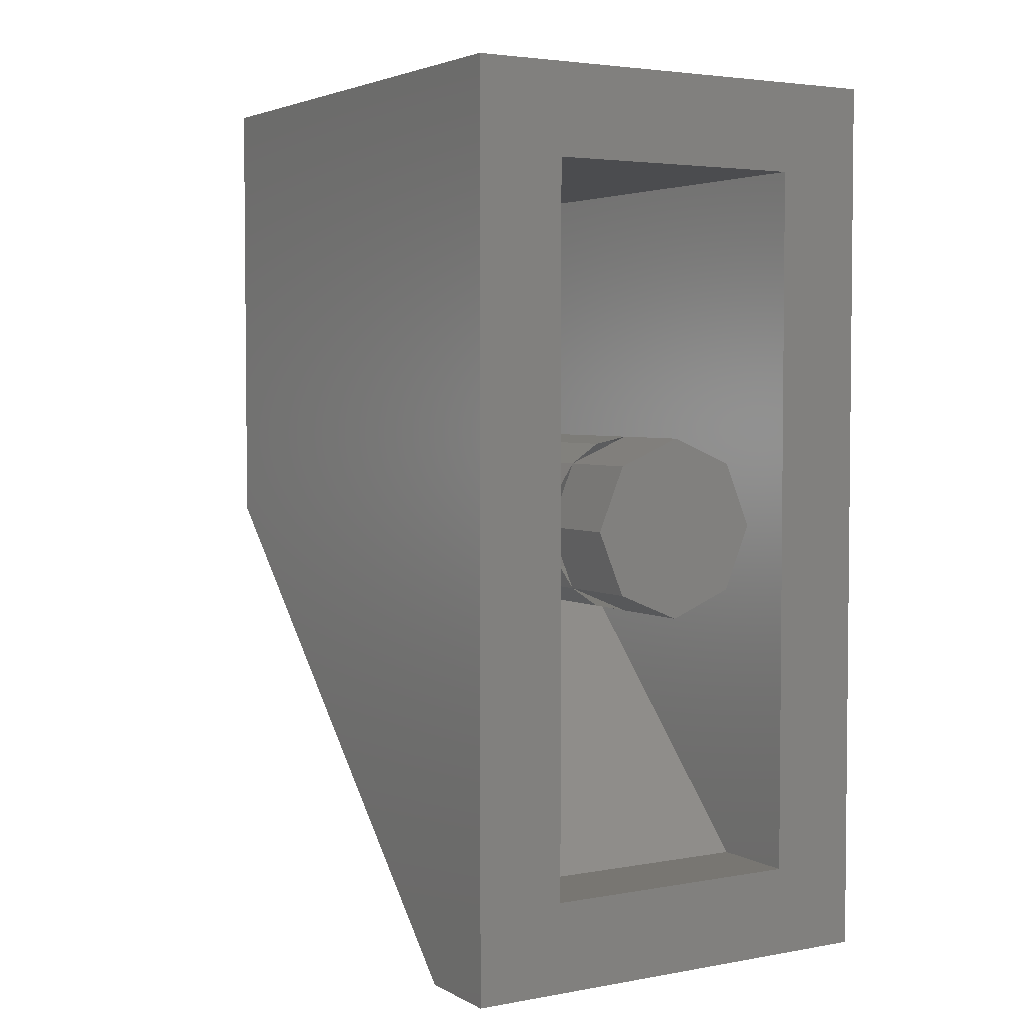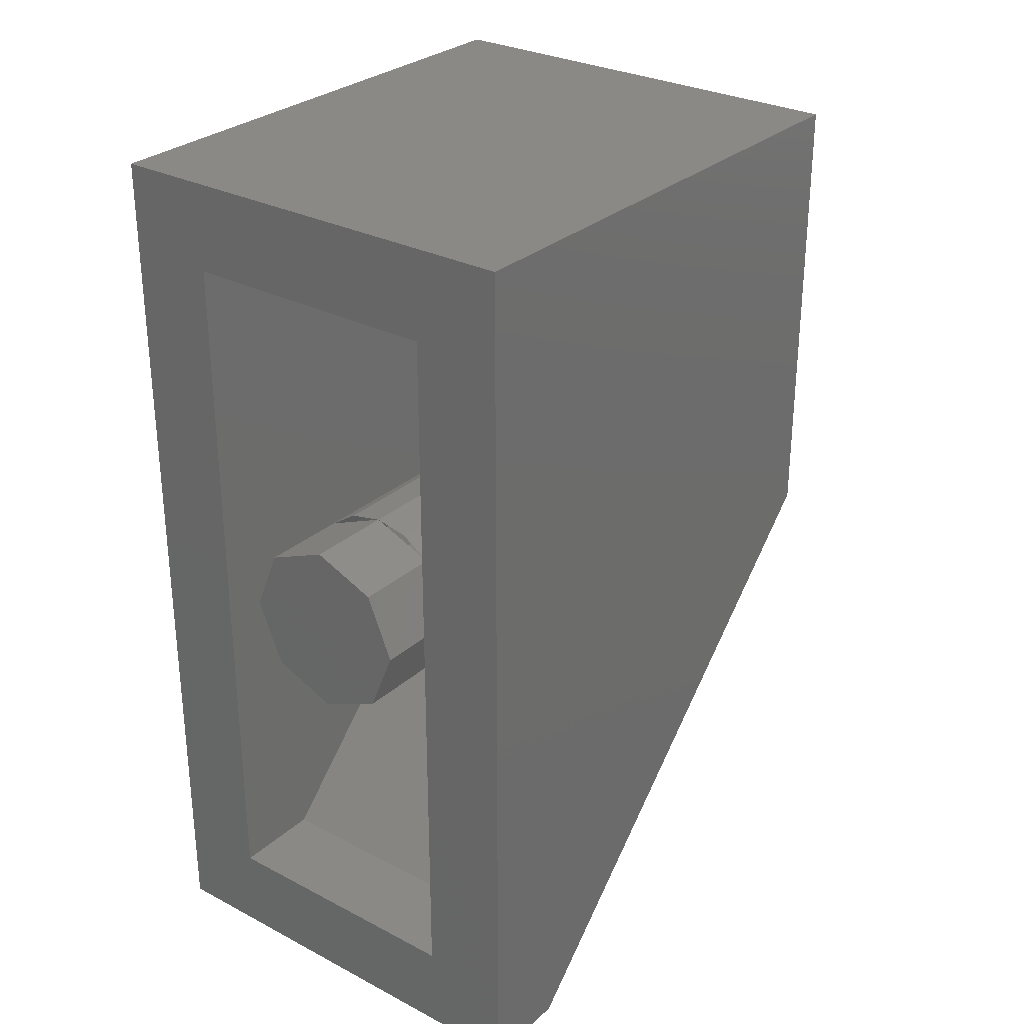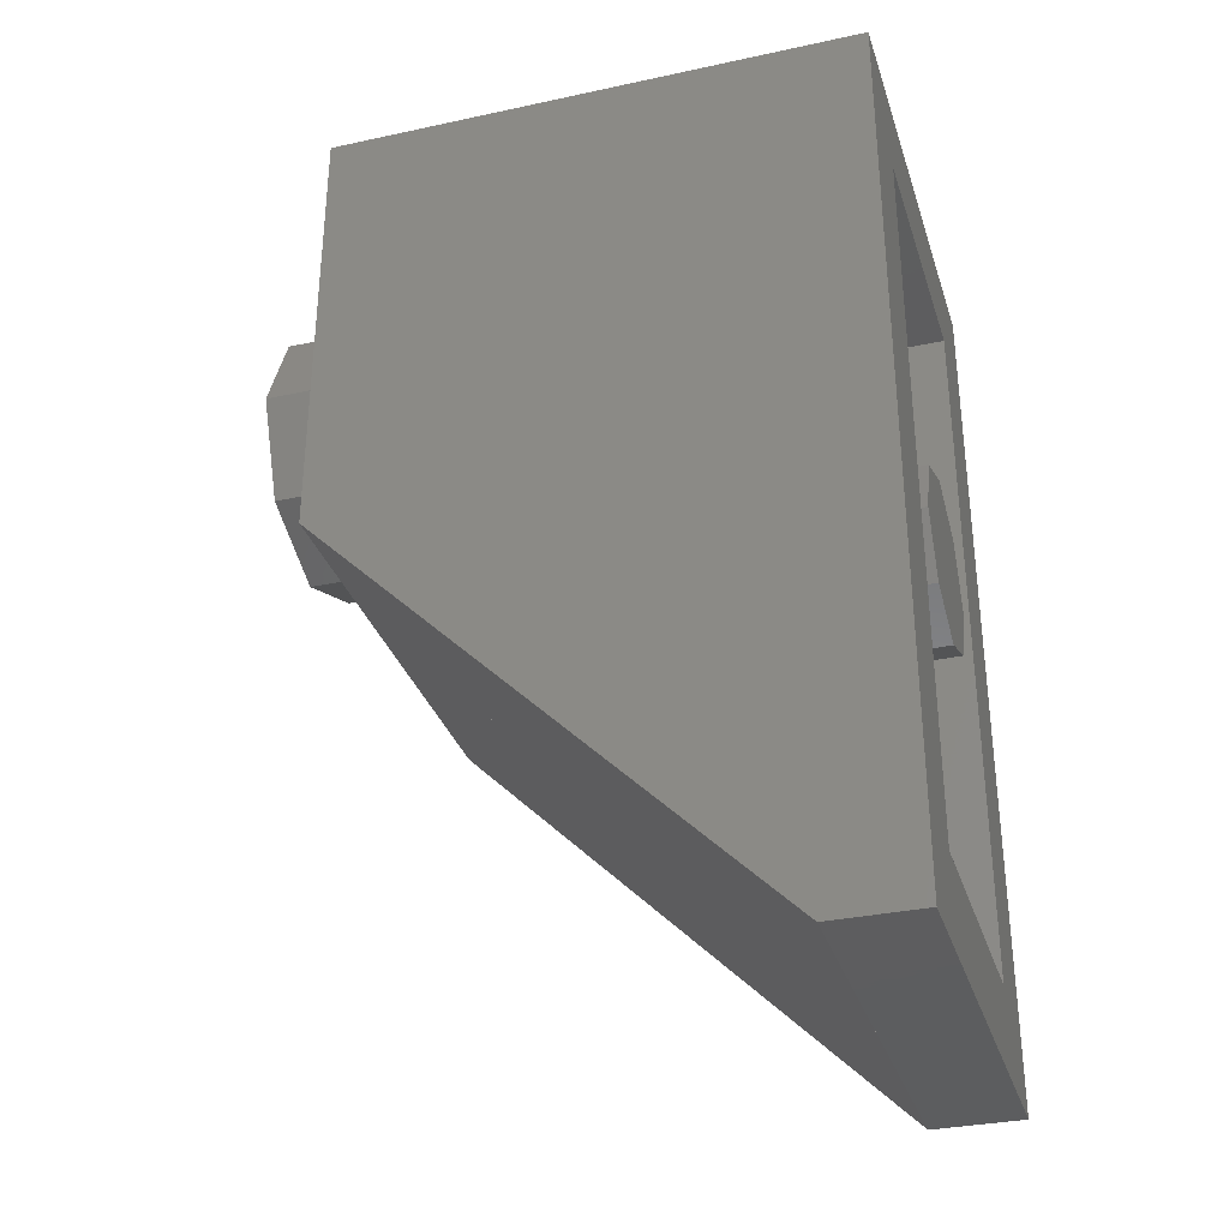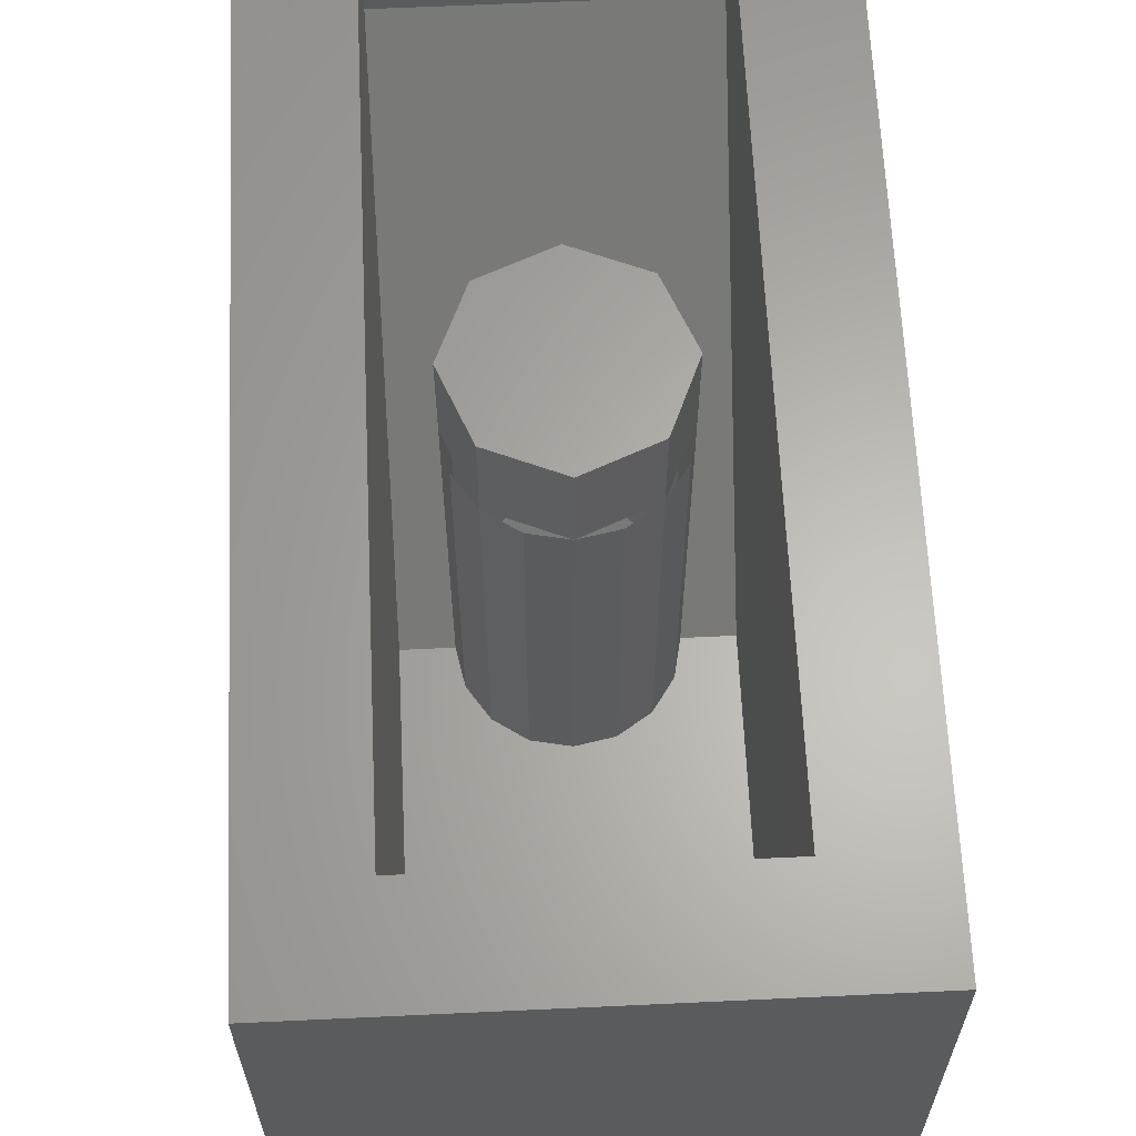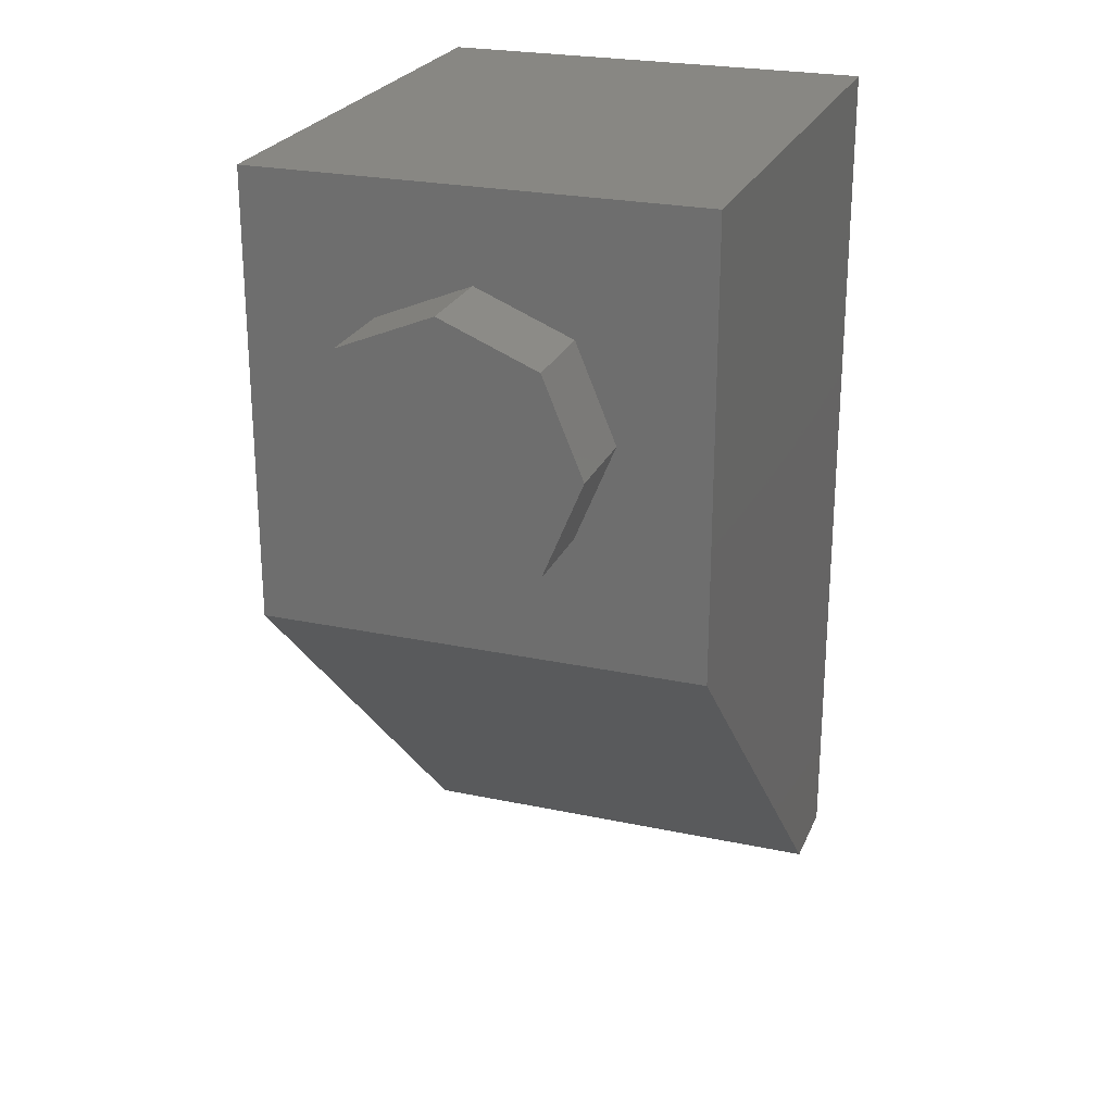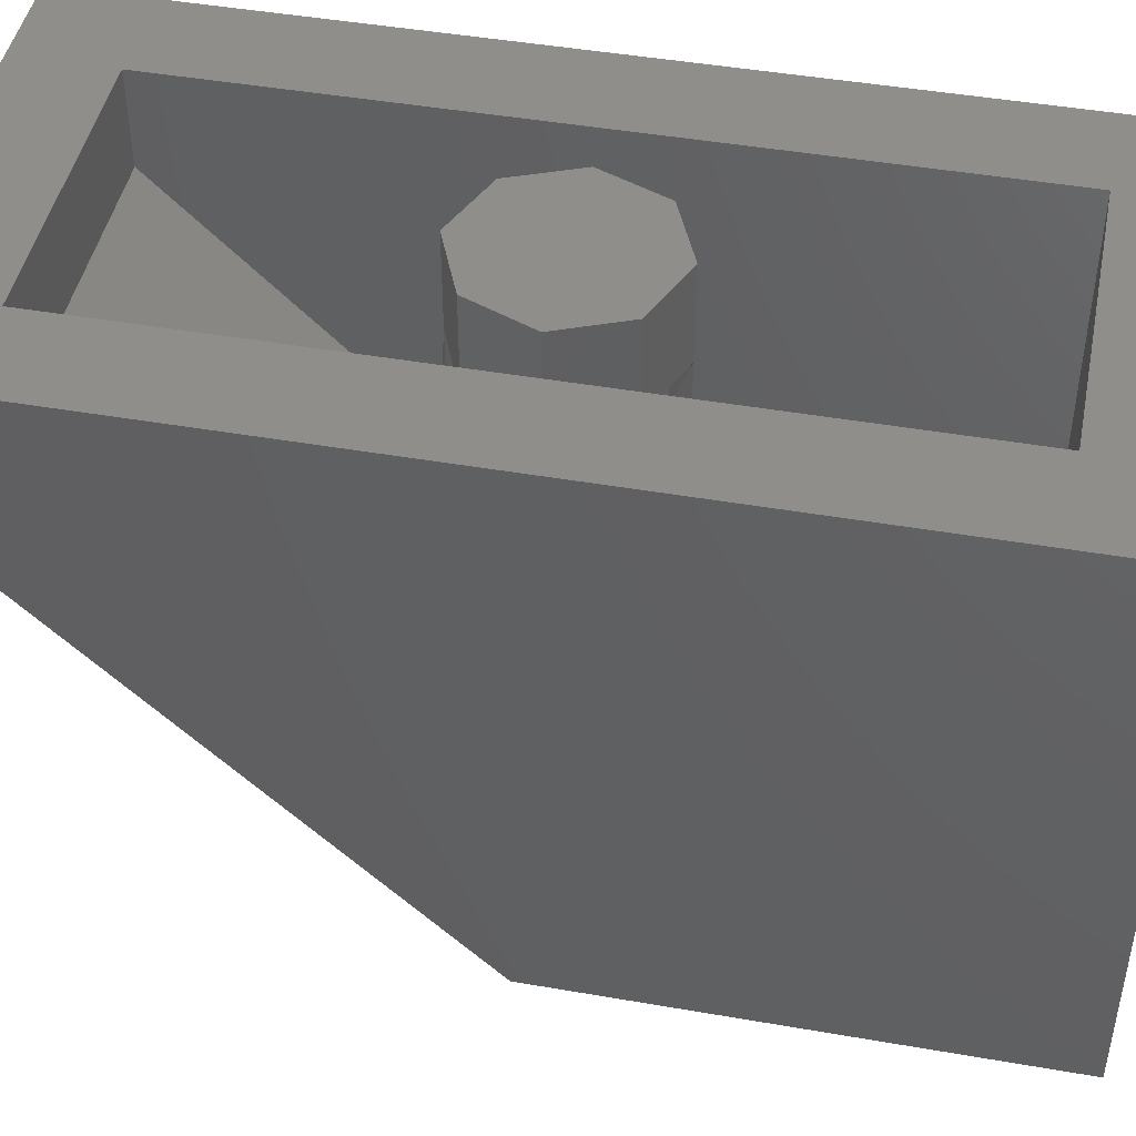
<metadata>
{"format":"stl","ext":"stl","renderer":"f3d","projection":"perspective","resolution":1024,"background":"white","views":[{"elev":3.6,"azim":148.9,"up":"+Z"},{"elev":29.1,"azim":-142.3,"up":"+Z"},{"elev":-32.5,"azim":106.7,"up":"+Z"},{"elev":63.7,"azim":-2.7,"up":"+Y"},{"elev":24.6,"azim":19.2,"up":"+Z"},{"elev":45.7,"azim":-78.7,"up":"+Y"}]}
</metadata>
<code>
# stl→obj: 175 verts, 288 faces
v 0.4 0 0.4
v 0.4 0 -0.4
v 0.4 0.8 -1.2
v 0.24 0.8 -1.04
v 0.24 0.16 -0.4
v 0.24 0.16 0.24
v -0.24 0.16 0.24
v -0.24 0.16 -0.4
v -0.24 0.8 -1.04
v -0.4 0.8 -1.2
v -0.4 0 -0.4
v -0.4 0 0.4
v 0.16 0.96 -0.4
v 0.1131 0.96 -0.5131
v 0 0.96 -0.4
v 0 0.96 -0.56
v -0.1131 0.96 -0.5131
v -0.16 0.96 -0.4
v -0.1131 0.96 -0.2869
v -0 0.96 -0.24
v 0.1131 0.96 -0.2869
v 0.16 0.1737 -0.5737
v 0.24 0.1737 -0.5737
v 0.2339 0.1521 -0.5521
v 0.2166 0.1337 -0.5337
v 0.1906 0.1215 -0.5215
v 0.16 0.1172 -0.5172
v 0.1294 0.1215 -0.5215
v 0.1034 0.1337 -0.5337
v 0.08609 0.1521 -0.5521
v 0.08 0.1737 -0.5737
v 0.08609 0.1954 -0.5954
v 0.1034 0.2137 -0.6137
v 0.1294 0.226 -0.626
v 0.16 0.2303 -0.6303
v 0.1906 0.226 -0.626
v 0.2166 0.2137 -0.6137
v 0.2339 0.1954 -0.5954
v 0.16 0.4 -0.8
v 0.24 0.4 -0.8
v 0.2339 0.3784 -0.7784
v 0.2166 0.36 -0.76
v 0.1906 0.3477 -0.7477
v 0.16 0.3434 -0.7434
v 0.1294 0.3477 -0.7477
v 0.1034 0.36 -0.76
v 0.08609 0.3784 -0.7784
v 0.08 0.4 -0.8
v 0.08609 0.4216 -0.8216
v 0.1034 0.44 -0.84
v 0.1294 0.4523 -0.8523
v 0.16 0.4566 -0.8566
v 0.1906 0.4523 -0.8523
v 0.2166 0.44 -0.84
v 0.2339 0.4216 -0.8216
v 0.16 0.6263 -1.026
v 0.24 0.6263 -1.026
v 0.2339 0.6046 -1.005
v 0.2166 0.5863 -0.9863
v 0.1906 0.574 -0.974
v 0.16 0.5697 -0.9697
v 0.1294 0.574 -0.974
v 0.1034 0.5863 -0.9863
v 0.08609 0.6046 -1.005
v 0.08 0.6263 -1.026
v 0.08609 0.6479 -1.048
v 0.1034 0.6663 -1.066
v 0.1294 0.6785 -1.079
v 0.16 0.6828 -1.083
v 0.1906 0.6785 -1.079
v 0.2166 0.6663 -1.066
v 0.2339 0.6479 -1.048
v 0.24 0.1172 -0.5172
v 0.08 0.1172 -0.5172
v 0.08 0.2303 -0.6303
v 0.24 0.2303 -0.6303
v 0.24 0.3434 -0.7434
v 0.08 0.3434 -0.7434
v 0.08 0.4566 -0.8566
v 0.24 0.4566 -0.8566
v 0.24 0.5697 -0.9697
v 0.08 0.5697 -0.9697
v 0.08 0.6828 -1.083
v 0.24 0.6828 -1.083
v -0.32 0.05858 -0.4586
v -0.32 0.2869 -0.6869
v -0.24 0.2303 -0.6303
v -0.24 0.1172 -0.5172
v -0.32 0.5131 -0.9131
v -0.24 0.4566 -0.8566
v -0.24 0.3434 -0.7434
v -0.32 0.7414 -1.141
v -0.24 0.6828 -1.083
v -0.24 0.5697 -0.9697
v 0 0.05858 -0.4586
v -0.08 0.1172 -0.5172
v -0.08 0.2303 -0.6303
v 0 0.2869 -0.6869
v -0.08 0.3434 -0.7434
v -0.08 0.4566 -0.8566
v 0 0.5131 -0.9131
v -0.08 0.5697 -0.9697
v -0.08 0.6828 -1.083
v 0 0.7414 -1.141
v 0.32 0.05858 -0.4586
v 0.32 0.2869 -0.6869
v 0.32 0.5131 -0.9131
v 0.32 0.7414 -1.141
v 0.4 0.96 0.4
v 0.24 0.96 0.24
v -0.24 0.96 0.24
v -0.4 0.96 0.4
v -0.24 0.96 -1.04
v -0.4 0.96 -1.2
v 0.24 0.96 -1.04
v 0.4 0.96 -1.2
v 0.16 0.8 -0.4
v 0.1131 0.8 -0.5131
v 0 0.8 -0.56
v -0.1131 0.8 -0.5131
v -0.16 0.8 -0.4
v -0.1131 0.8 -0.2869
v -0 0.8 -0.24
v 0.1131 0.8 -0.2869
v 0.16 0.16 -0.4
v 0.1478 0.8 -0.3388
v 0.1478 0.16 -0.3388
v 0.1131 0.16 -0.2869
v 0.06123 0.8 -0.2522
v 0.06123 0.16 -0.2522
v -0 0.16 -0.24
v -0.06123 0.8 -0.2522
v -0.06123 0.16 -0.2522
v -0.1131 0.16 -0.2869
v -0.1478 0.8 -0.3388
v -0.1478 0.16 -0.3388
v -0.16 0.16 -0.4
v -0.16 0.32 -0.4
v -0.1478 0.8 -0.4612
v -0.1478 0.32 -0.4612
v -0.1131 0.32 -0.5131
v -0.06123 0.8 -0.5478
v -0.06123 0.32 -0.5478
v -0 0.8 -0.56
v -0 0.32 -0.56
v 0.06123 0.8 -0.5478
v 0.06123 0.32 -0.5478
v 0.1131 0.32 -0.5131
v 0.1478 0.8 -0.4612
v 0.1478 0.32 -0.4612
v 0.16 0.32 -0.4
v 0.24 -0.16 0
v 0.24 0 0
v 0.1697 0 0.1697
v 0.1697 -0.16 0.1697
v -0 0 0.24
v -0 -0.16 0.24
v -0.1697 0 0.1697
v -0.1697 -0.16 0.1697
v -0.24 0 -0
v -0.24 -0.16 -0
v -0.1697 0 -0.1697
v -0.1697 -0.16 -0.1697
v 0 0 -0.24
v 0 -0.16 -0.24
v 0.1697 0 -0.1697
v 0.1697 -0.16 -0.1697
v 0 0.32 -0.56
v 0.06123 0.3078 -0.5478
v 0.1131 0.2731 -0.5131
v 0.1478 0.2212 -0.4612
v -0.06123 0.3078 -0.5478
v -0.1131 0.2731 -0.5131
v -0.1478 0.2212 -0.4612
v 0 -0.16 0
f 1 2 3
f 4 5 6
f 7 8 9
f 10 11 12
f 13 14 15
f 14 16 15
f 16 17 15
f 17 18 15
f 18 19 15
f 19 20 15
f 20 21 15
f 21 13 15
f 22 23 24
f 22 24 25
f 22 25 26
f 22 26 27
f 22 27 28
f 22 28 29
f 22 29 30
f 22 30 31
f 22 31 32
f 22 32 33
f 22 33 34
f 22 34 35
f 22 35 36
f 22 36 37
f 22 37 38
f 22 38 23
f 39 40 41
f 39 41 42
f 39 42 43
f 39 43 44
f 39 44 45
f 39 45 46
f 39 46 47
f 39 47 48
f 39 48 49
f 39 49 50
f 39 50 51
f 39 51 52
f 39 52 53
f 39 53 54
f 39 54 55
f 39 55 40
f 56 57 58
f 56 58 59
f 56 59 60
f 56 60 61
f 56 61 62
f 56 62 63
f 56 63 64
f 56 64 65
f 56 65 66
f 56 66 67
f 56 67 68
f 56 68 69
f 56 69 70
f 56 70 71
f 56 71 72
f 56 72 57
f 73 27 26
f 73 26 25
f 73 25 24
f 73 24 23
f 74 31 30
f 74 30 29
f 74 29 28
f 74 28 27
f 75 35 34
f 75 34 33
f 75 33 32
f 75 32 31
f 76 23 38
f 76 38 37
f 76 37 36
f 76 36 35
f 77 44 43
f 77 43 42
f 77 42 41
f 77 41 40
f 78 48 47
f 78 47 46
f 78 46 45
f 78 45 44
f 79 52 51
f 79 51 50
f 79 50 49
f 79 49 48
f 80 40 55
f 80 55 54
f 80 54 53
f 80 53 52
f 81 61 60
f 81 60 59
f 81 59 58
f 81 58 57
f 82 65 64
f 82 64 63
f 82 63 62
f 82 62 61
f 83 69 68
f 83 68 67
f 83 67 66
f 83 66 65
f 84 57 72
f 84 72 71
f 84 71 70
f 84 70 69
f 85 86 87
f 85 87 88
f 86 89 90
f 86 90 91
f 89 92 93
f 89 93 94
f 95 85 88
f 95 88 96
f 97 87 86
f 97 86 98
f 98 86 91
f 98 91 99
f 100 90 89
f 100 89 101
f 101 89 94
f 101 94 102
f 103 93 92
f 103 92 104
f 96 97 98
f 96 98 95
f 99 100 101
f 99 101 98
f 102 103 104
f 102 104 101
f 95 98 75
f 95 75 74
f 98 101 79
f 98 79 78
f 101 104 83
f 101 83 82
f 105 95 74
f 105 74 73
f 76 75 98
f 76 98 106
f 106 98 78
f 106 78 77
f 80 79 101
f 80 101 107
f 107 101 82
f 107 82 81
f 84 83 104
f 84 104 108
f 73 76 106
f 73 106 105
f 77 80 107
f 77 107 106
f 81 84 108
f 81 108 107
f 3 2 105
f 3 105 108
f 92 85 11
f 92 11 10
f 10 3 108
f 10 108 92
f 2 11 85
f 2 85 105
f 97 96 88
f 97 88 87
f 100 99 91
f 100 91 90
f 103 102 94
f 103 94 93
f 109 110 111
f 109 111 112
f 112 111 113
f 112 113 114
f 114 113 115
f 114 115 116
f 116 115 110
f 116 110 109
f 6 5 8
f 6 8 7
f 2 1 12
f 2 12 11
f 112 12 1
f 112 1 109
f 110 6 7
f 110 7 111
f 4 115 113
f 4 113 9
f 116 3 10
f 116 10 114
f 109 1 3
f 109 3 116
f 4 6 110
f 4 110 115
f 111 7 9
f 111 9 113
f 10 12 112
f 10 112 114
f 8 5 4
f 8 4 9
f 13 117 118
f 13 118 14
f 14 118 119
f 14 119 16
f 16 119 120
f 16 120 17
f 17 120 121
f 17 121 18
f 18 121 122
f 18 122 19
f 19 122 123
f 19 123 20
f 20 123 124
f 20 124 21
f 21 124 117
f 21 117 13
f 125 117 126
f 125 126 127
f 127 126 124
f 127 124 128
f 128 124 129
f 128 129 130
f 130 129 123
f 130 123 131
f 131 123 132
f 131 132 133
f 133 132 122
f 133 122 134
f 134 122 135
f 134 135 136
f 136 135 121
f 136 121 137
f 138 121 139
f 138 139 140
f 140 139 120
f 140 120 141
f 141 120 142
f 141 142 143
f 143 142 144
f 143 144 145
f 145 144 146
f 145 146 147
f 147 146 118
f 147 118 148
f 148 118 149
f 148 149 150
f 150 149 117
f 150 117 151
f 152 153 154
f 152 154 155
f 155 154 156
f 155 156 157
f 157 156 158
f 157 158 159
f 159 158 160
f 159 160 161
f 161 160 162
f 161 162 163
f 163 162 164
f 163 164 165
f 165 164 166
f 165 166 167
f 167 166 153
f 167 153 152
f 168 168 169
f 168 169 147
f 169 147 170
f 147 170 148
f 170 148 171
f 148 171 150
f 171 150 125
f 150 125 151
f 168 168 143
f 168 143 172
f 143 172 141
f 172 141 173
f 141 173 140
f 173 140 174
f 140 174 138
f 174 138 137
f 175 152 155
f 175 155 157
f 175 157 159
f 175 159 161
f 175 161 163
f 175 163 165
f 175 165 167
f 175 167 152

</code>
